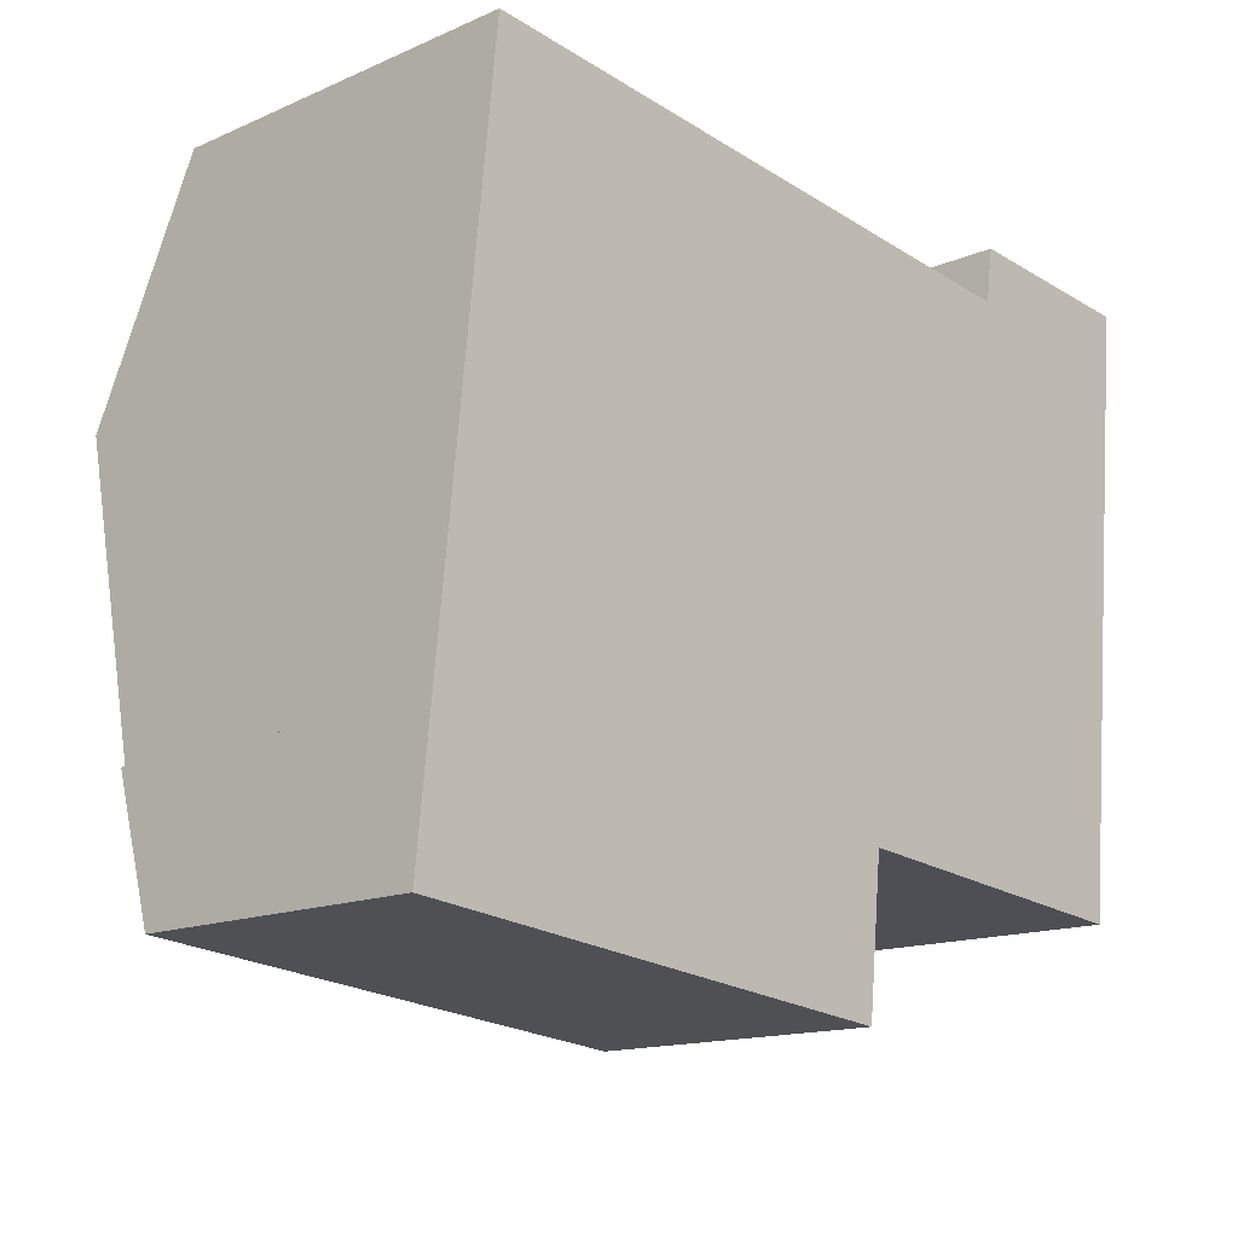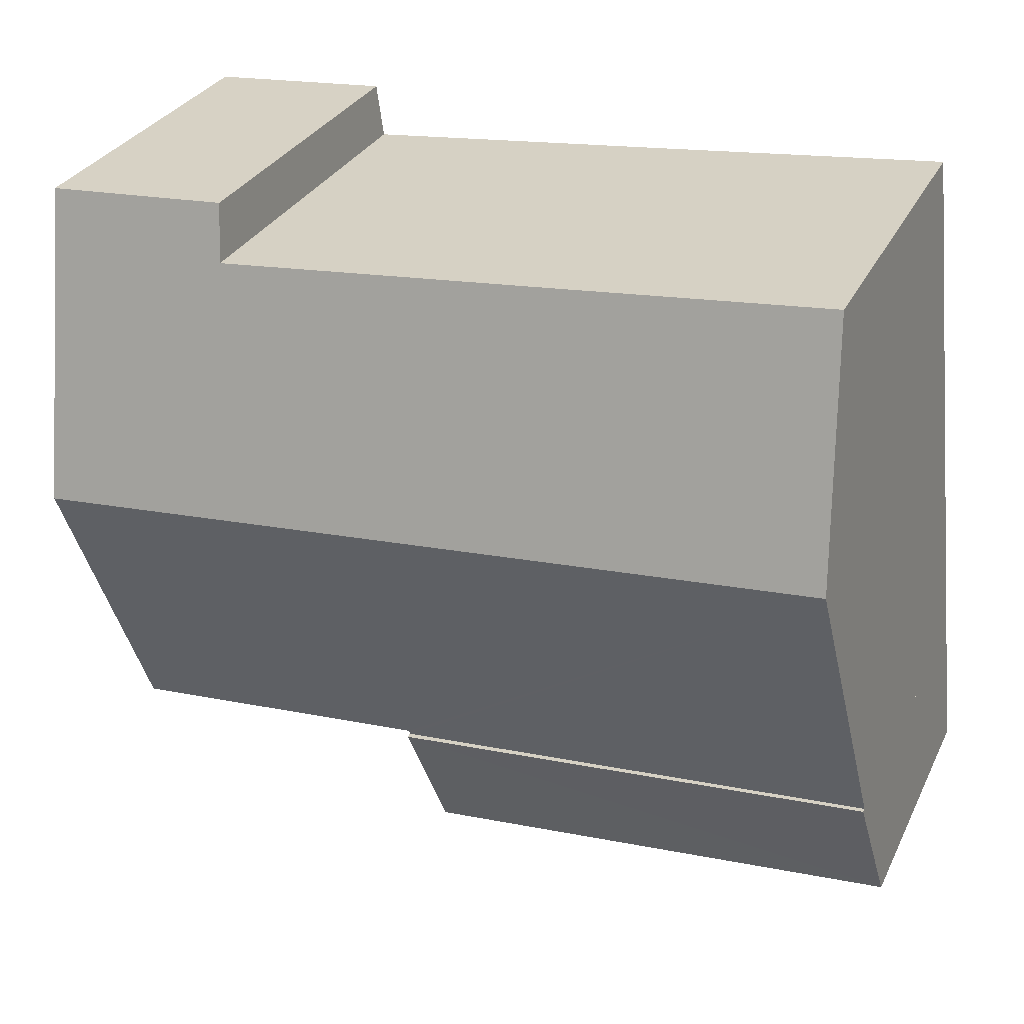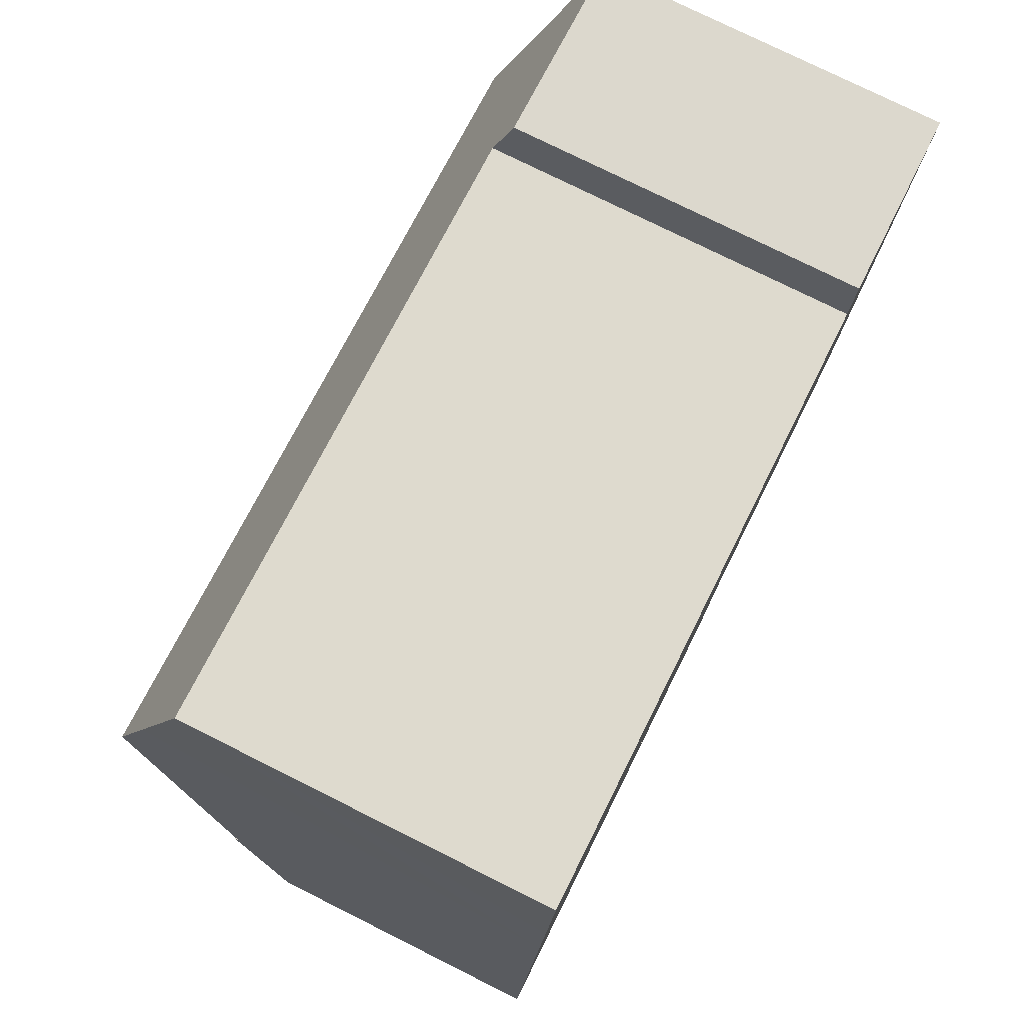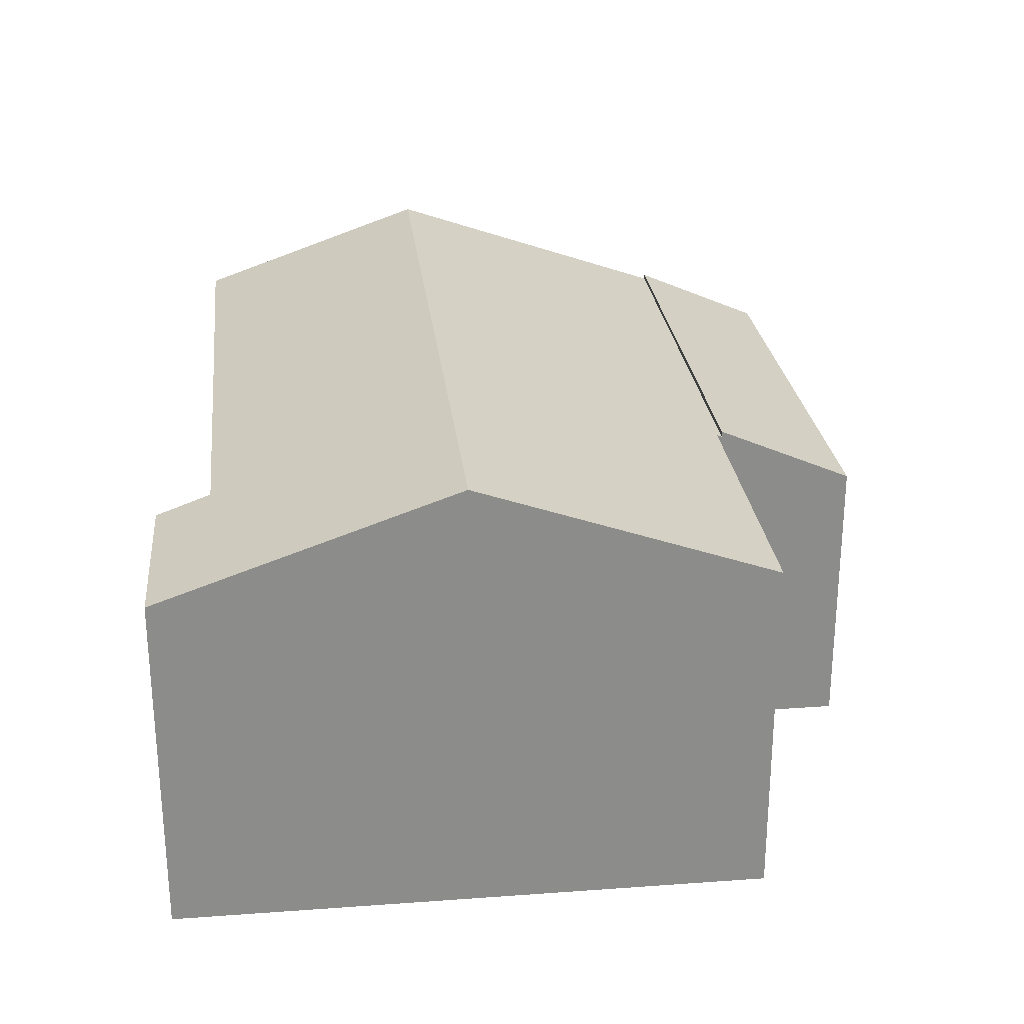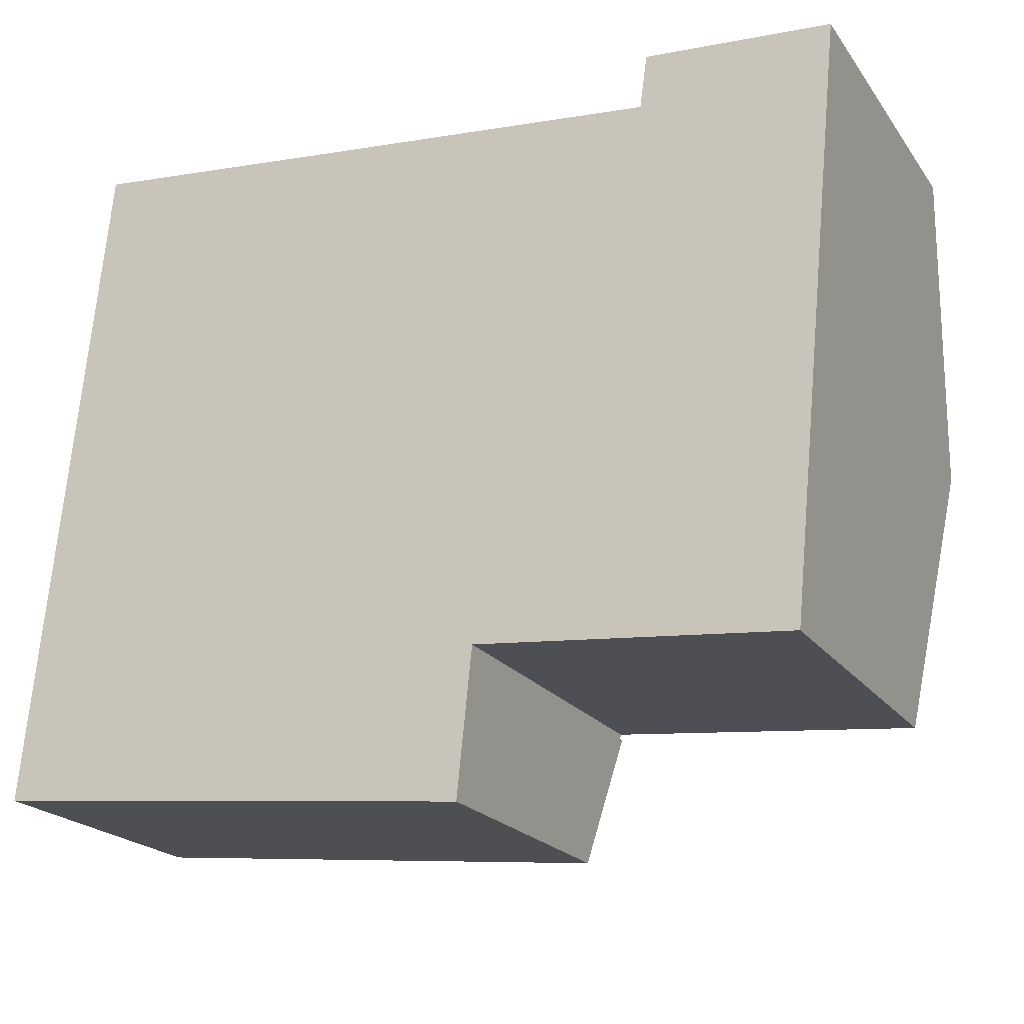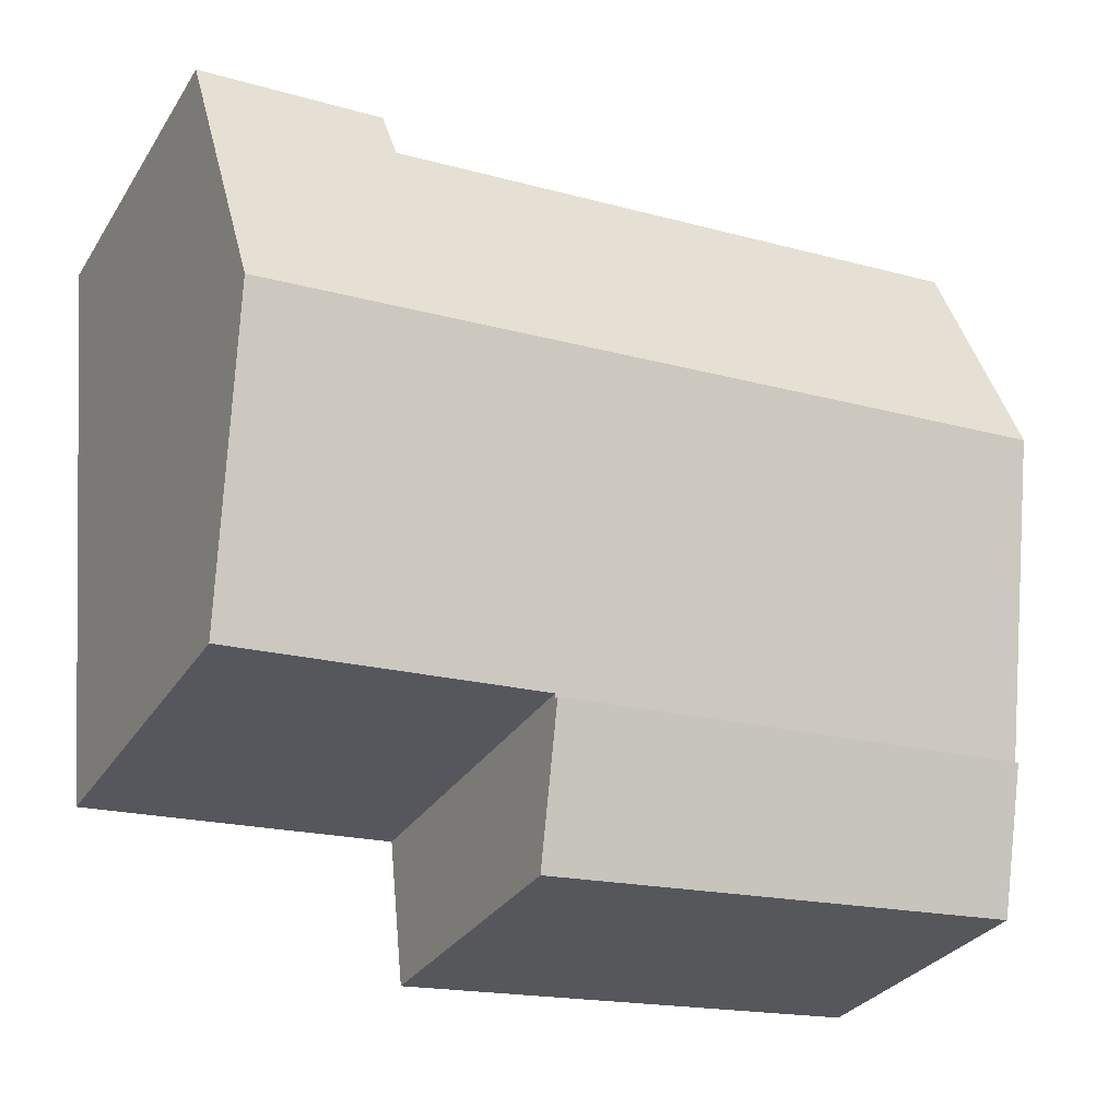
<metadata>
{"format":"obj","ext":"obj","renderer":"f3d","projection":"perspective","resolution":1024,"background":"white","views":[{"elev":-14.5,"azim":-46.6,"up":"+Z"},{"elev":30.6,"azim":-157.4,"up":"+Z"},{"elev":77.0,"azim":-63.5,"up":"+Z"},{"elev":26.3,"azim":89.1,"up":"+Y"},{"elev":-20.8,"azim":25.6,"up":"+Z"},{"elev":-30.8,"azim":152.8,"up":"+Z"}]}
</metadata>
<code>
v  17.47 9.27 7.352
v  14.24 7.185 13.71
v  18.07 7.163 13.4
v  14.08 7.573 12.6
v  11.66 7.569 12.84
v  7.109 7.562 13.3
v  1.454 7.55 13.88
v  11.14 9.27 7.961
v  1.148 8.573 10.94
v  0.938 9.27 8.945
v  10.41 7.128 1.822
v  0.293 7.128 2.797
v  10.42 7.163 1.923
v  10.51 7.163 1.914
v  16.88 7.166 1.308
v  0.293 -1.713e-16 2.797
v  0.938 -5.477e-16 8.945
v  1.148 -6.701e-16 10.94
v  1.454 -8.5e-16 13.88
v  14.08 -7.715e-16 12.6
v  14.24 -8.394e-16 13.71
v  7.109 -8.145e-16 13.3
v  11.66 -7.865e-16 12.84
v  18.07 -8.208e-16 13.4
v  17.47 -4.502e-16 7.352
v  16.88 -8.009e-17 1.308
v  10.42 -1.177e-16 1.923
v  10.41 -1.116e-16 1.822
v  10.51 -1.172e-16 1.914
v  0 6.023 3.688e-16
v  10.41 7.249 1.822
v  10.12 6.004 -1.064
v  0.293 7.23 2.797
v  0 0 0
v  10.12 6.515e-17 -1.064
g defaultobject
f 1 2 3
f 2 1 4
f 4 1 5
f 5 1 6
f 6 1 7
f 7 1 8
f 7 8 9
f 9 8 10
f 10 11 12
f 11 10 13
f 13 10 14
f 14 10 15
f 15 10 8
f 15 8 1
f 16 10 12
f 10 16 9
f 9 16 17
f 9 17 7
f 7 17 18
f 7 18 19
f 20 2 4
f 2 20 21
f 19 6 7
f 6 19 22
f 6 22 5
f 5 22 4
f 4 22 23
f 4 23 20
f 21 3 2
f 3 21 24
f 24 1 3
f 1 24 15
f 15 24 25
f 15 25 26
f 27 11 13
f 11 27 28
f 26 14 15
f 14 26 13
f 13 26 27
f 27 26 29
f 28 12 11
f 12 28 16
f 21 25 24
f 25 21 26
f 26 21 20
f 26 20 23
f 26 23 29
f 29 23 22
f 29 22 27
f 27 22 28
f 28 22 16
f 16 22 18
f 18 22 19
f 16 18 17
f 30 31 32
f 31 30 33
f 30 16 33
f 16 30 34
f 33 28 31
f 28 33 16
f 28 32 31
f 32 28 35
f 32 34 30
f 34 32 35
f 34 28 16
f 28 34 35

</code>
